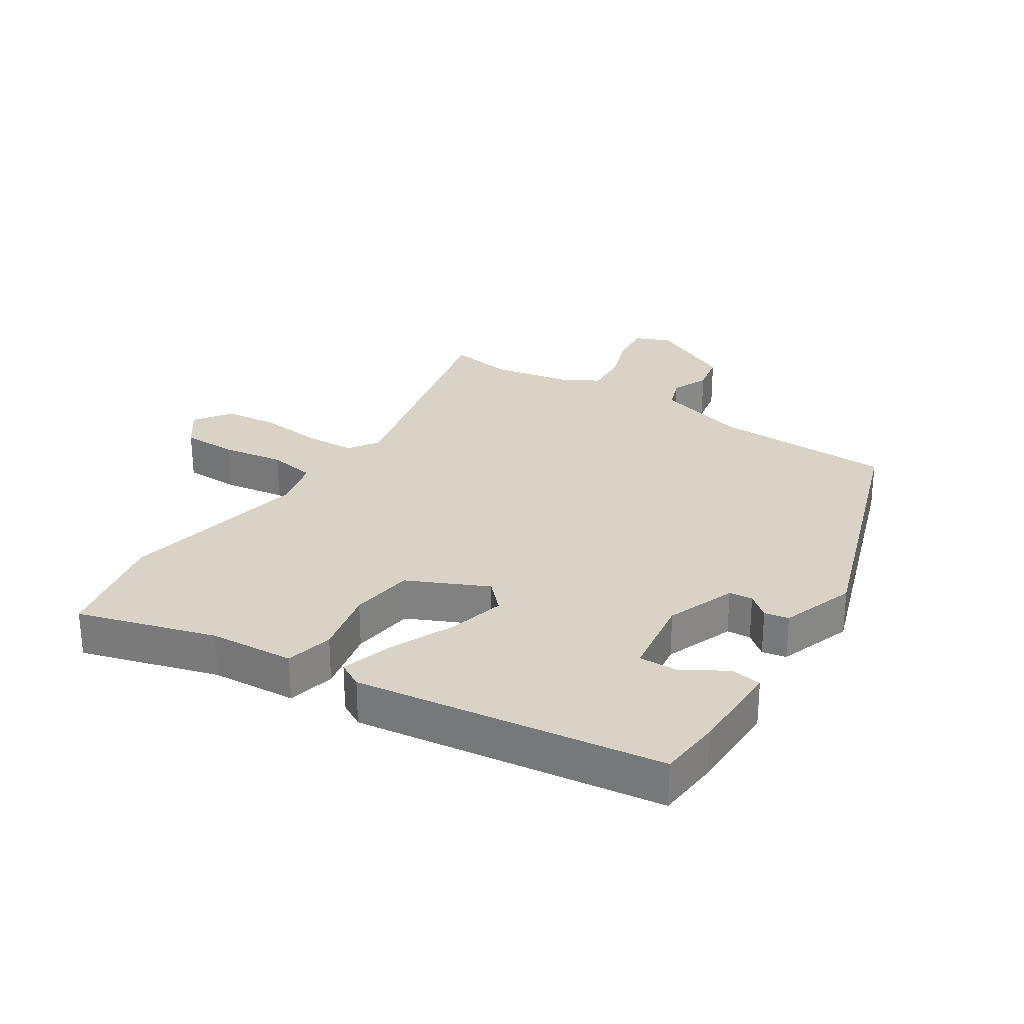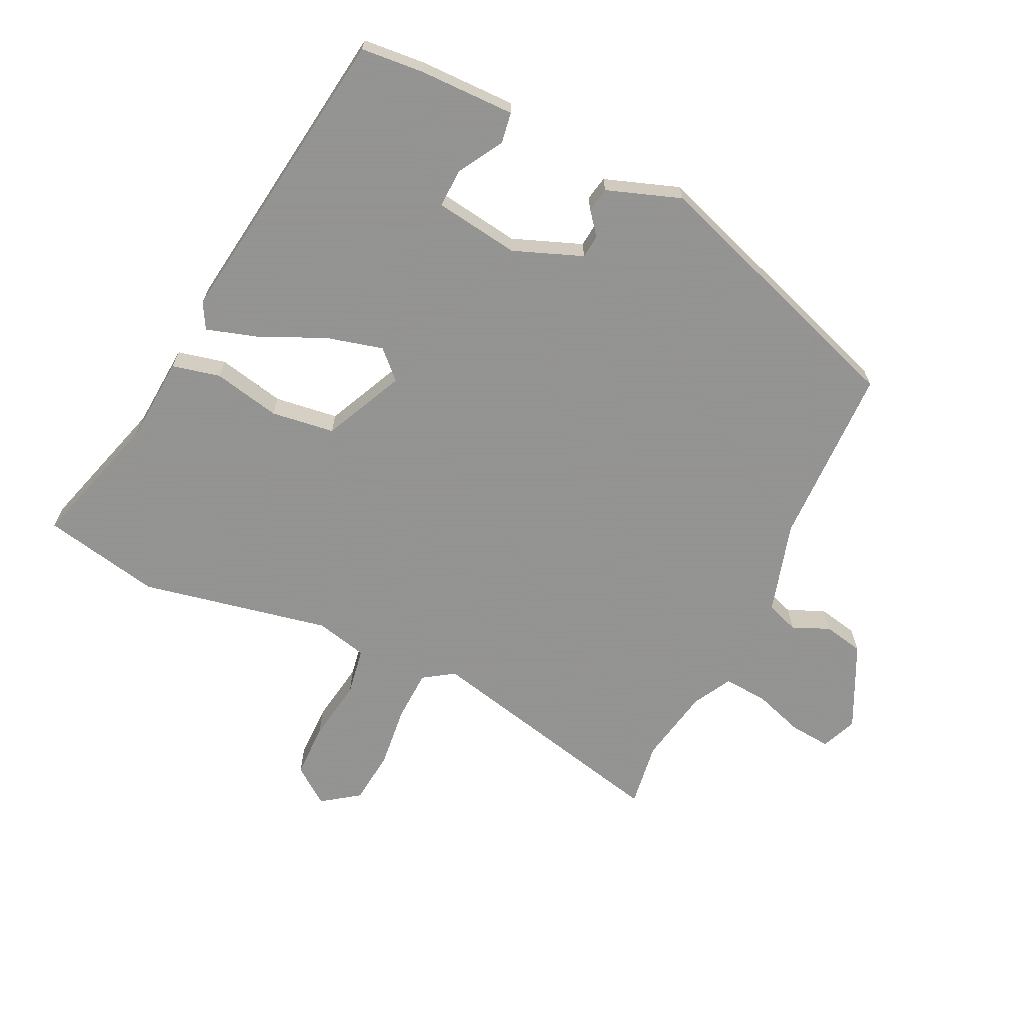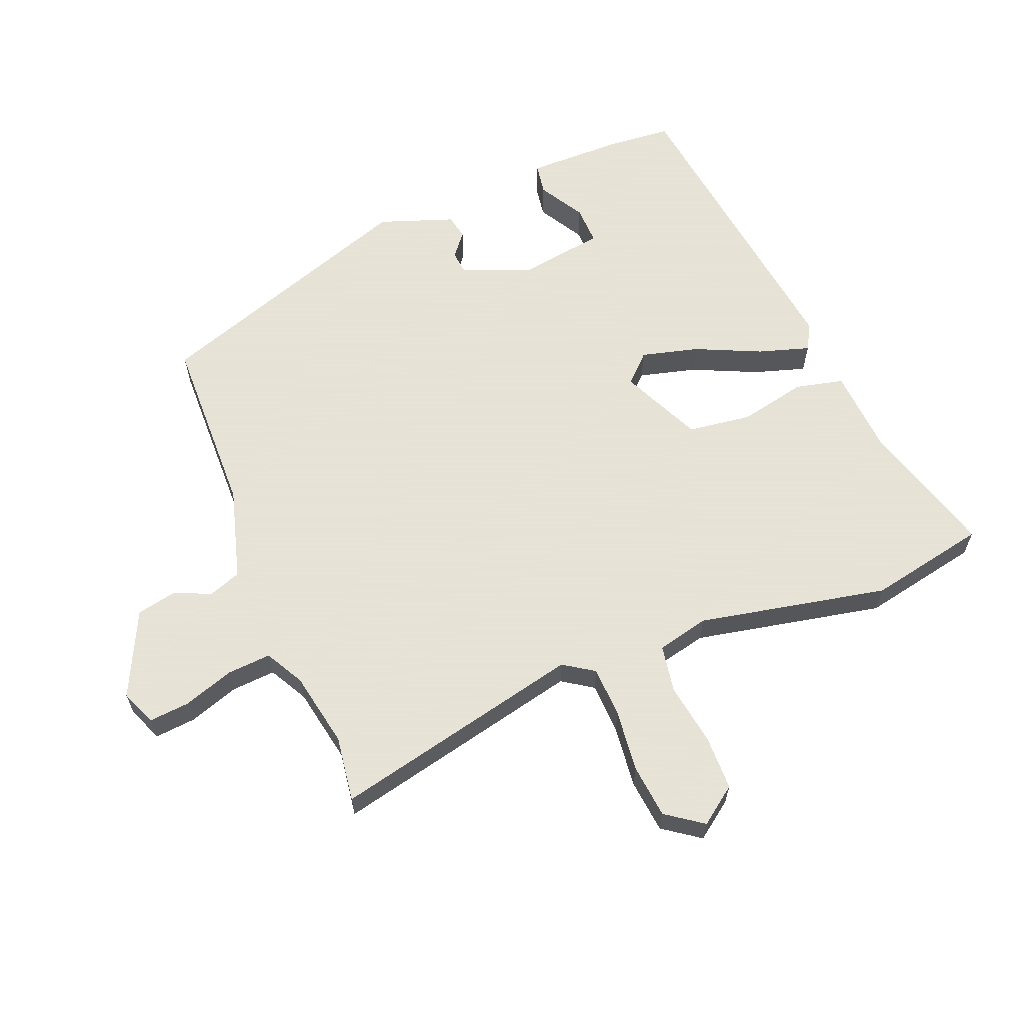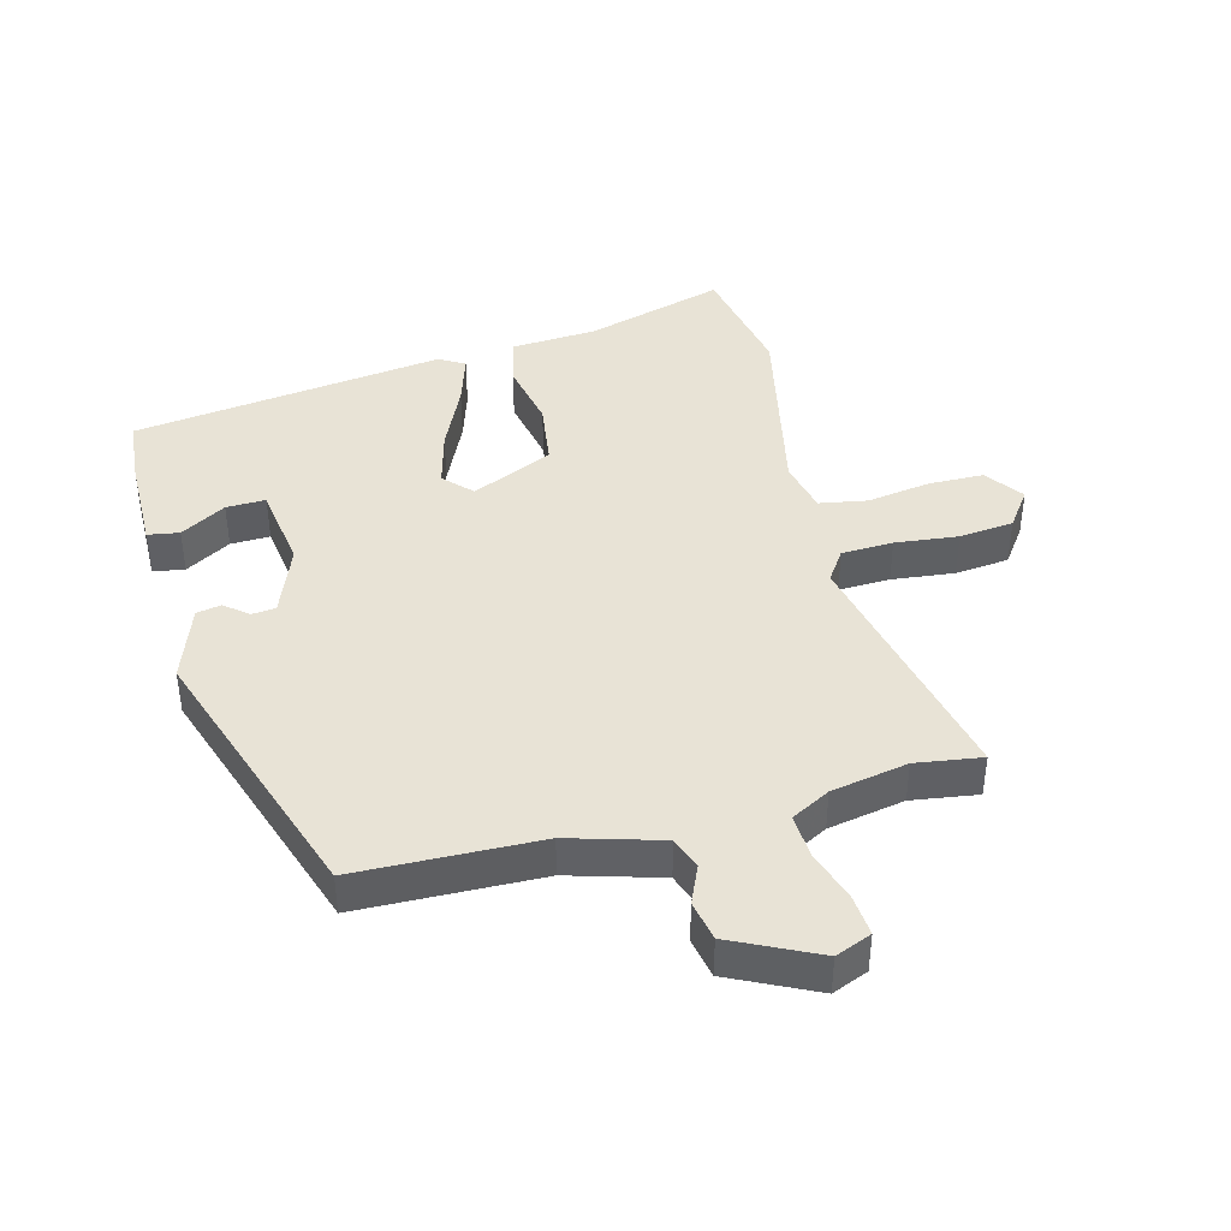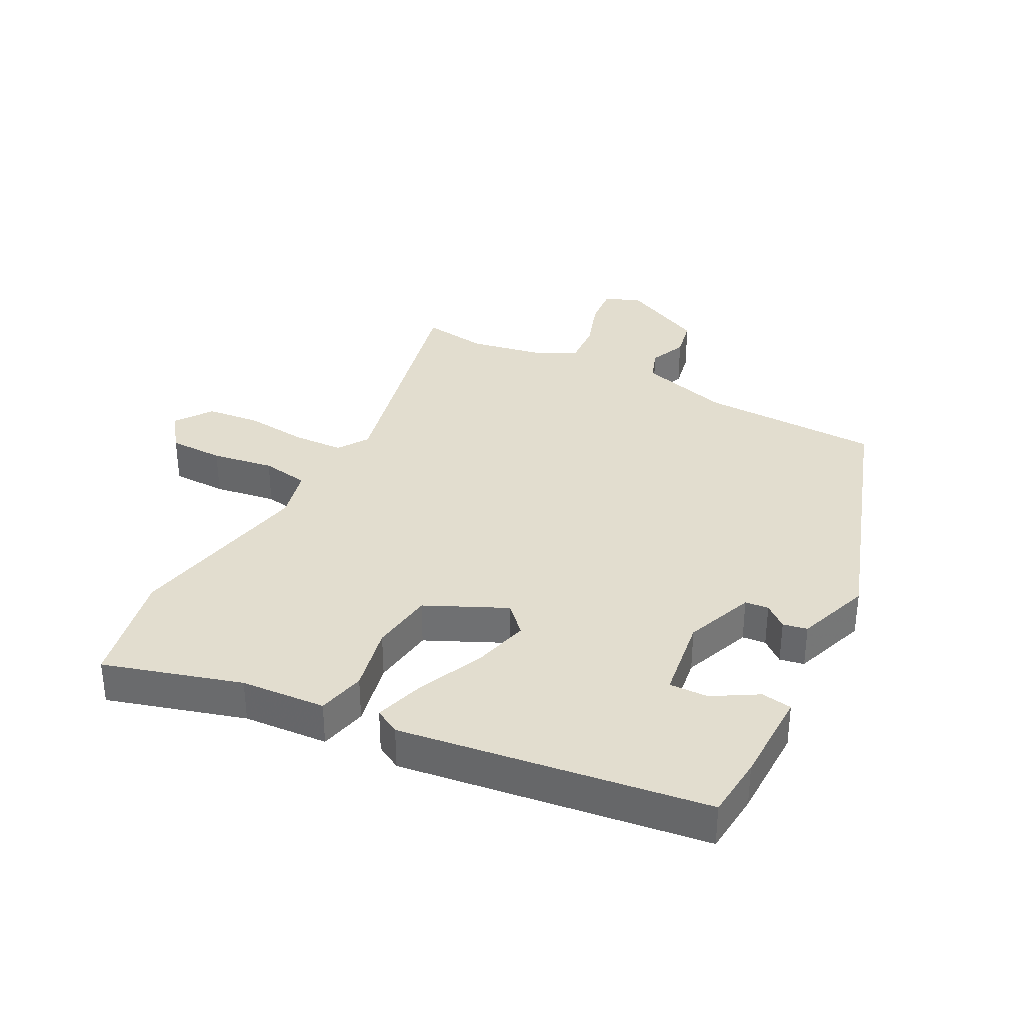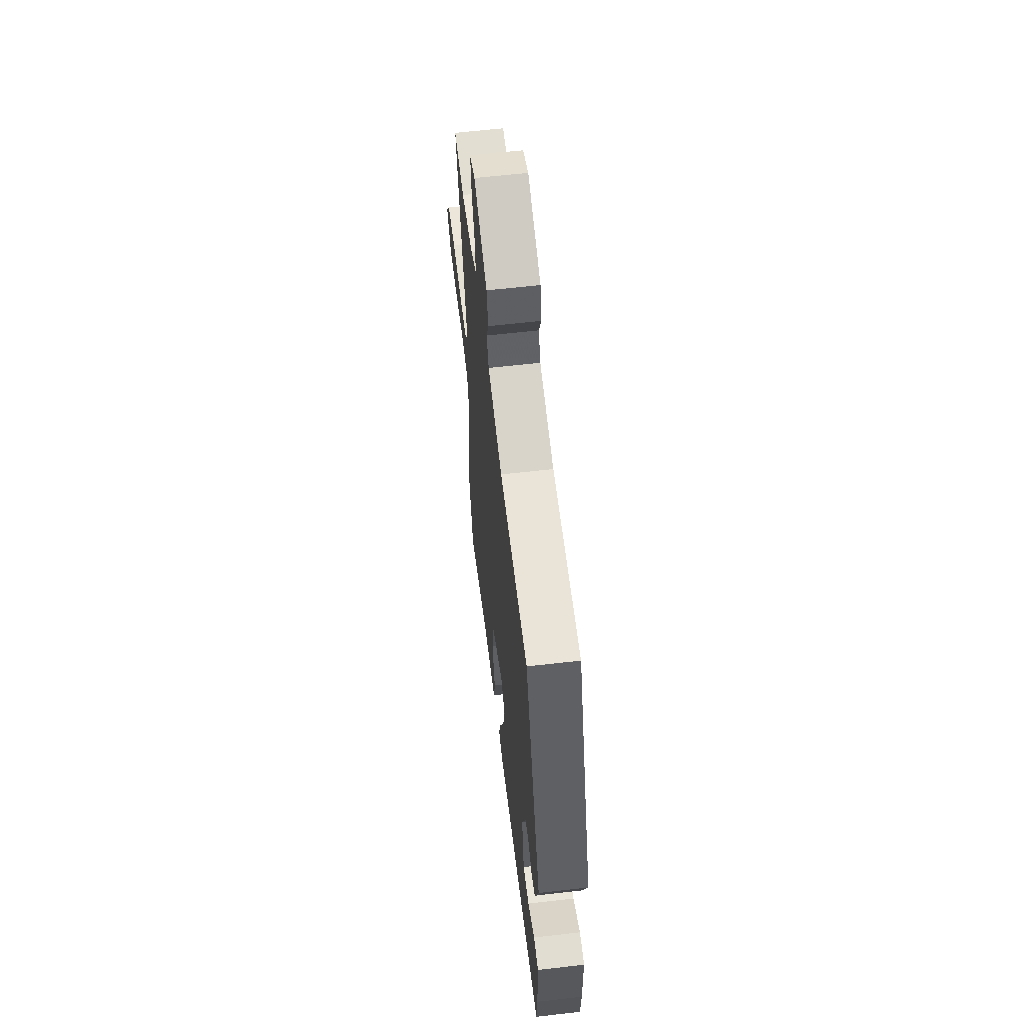
<metadata>
{"format":"obj","ext":"obj","renderer":"f3d","projection":"perspective","resolution":1024,"background":"white","views":[{"elev":28.2,"azim":-145.1,"up":"+Y"},{"elev":-66.9,"azim":-113.6,"up":"+Y"},{"elev":62.8,"azim":70.1,"up":"+Y"},{"elev":41.7,"azim":-12.4,"up":"+Y"},{"elev":34.9,"azim":-150.4,"up":"+Y"},{"elev":61.9,"azim":-96.7,"up":"+Z"}]}
</metadata>
<code>
v 0.461 0.07 0.496
v 0.564 0.07 0.507
v 0.461 0.07 0.116
v 0.491 0.07 0.067
v 0.571 0.07 0.061
v 0.669 0.07 0.068
v 0.753 0.07 0.056
v 0.792 0.07 -0.003
v 0.747 0.07 -0.06
v 0.661 0.07 -0.058
v 0.564 0.07 -0.039
v 0.489 0.07 -0.049
v 0.467 0.07 -0.13
v 0.517 0.07 -0.429
v 0.473 0.07 -0.613
v 0.259 0.07 -0.542
v 0.126 0.07 -0.528
v 0.111 0.07 -0.452
v 0.137 0.07 -0.347
v 0.127 0.07 -0.247
v 0.003 0.07 -0.184
v -0.04 0.07 -0.225
v -0.02 0.07 -0.315
v 0.023 0.07 -0.419
v 0.045 0.07 -0.5
v 0.004 0.07 -0.521
v -0.477 0.07 -0.438
v -0.482 0.07 -0.339
v -0.478 0.07 -0.188
v -0.429 0.07 -0.182
v -0.36 0.07 -0.226
v -0.299 0.07 -0.23
v -0.275 0.07 -0.098
v -0.313 0.07 0.012
v -0.35 0.07 0.017
v -0.387 0.07 -0.011
v -0.425 0.07 -0.002
v -0.462 0.07 0.116
v -0.303 0.07 0.532
v -0.019 0.07 0.528
v 0.126 0.07 0.564
v 0.146 0.07 0.614
v 0.123 0.07 0.673
v 0.138 0.07 0.735
v 0.273 0.07 0.794
v 0.328 0.07 0.769
v 0.32 0.07 0.705
v 0.291 0.07 0.627
v 0.284 0.07 0.558
v 0.343 0.07 0.523
v 0.461 0 0.496
v 0.564 0 0.507
v 0.461 0 0.116
v 0.491 0 0.067
v 0.571 0 0.061
v 0.669 0 0.068
v 0.753 0 0.056
v 0.792 0 -0.003
v 0.747 0 -0.06
v 0.661 0 -0.058
v 0.564 0 -0.039
v 0.489 0 -0.049
v 0.467 0 -0.13
v 0.517 0 -0.429
v 0.473 0 -0.613
v 0.259 0 -0.542
v 0.126 0 -0.528
v 0.111 0 -0.452
v 0.137 0 -0.347
v 0.127 0 -0.247
v 0.003 0 -0.184
v -0.04 0 -0.225
v -0.02 0 -0.315
v 0.023 0 -0.419
v 0.045 0 -0.5
v 0.004 0 -0.521
v -0.477 0 -0.438
v -0.482 0 -0.339
v -0.478 0 -0.188
v -0.429 0 -0.182
v -0.36 0 -0.226
v -0.299 0 -0.23
v -0.275 0 -0.098
v -0.313 0 0.012
v -0.35 0 0.017
v -0.387 0 -0.011
v -0.425 0 -0.002
v -0.462 0 0.116
v -0.303 0 0.532
v -0.019 0 0.528
v 0.126 0 0.564
v 0.146 0 0.614
v 0.123 0 0.673
v 0.138 0 0.735
v 0.273 0 0.794
v 0.328 0 0.769
v 0.32 0 0.705
v 0.291 0 0.627
v 0.284 0 0.558
v 0.343 0 0.523
f 45 46 47 48
f 45 48 49
f 42 43 44 45
f 41 42 45 49
f 40 41 49 50
f 38 39 40
f 35 36 37 38
f 34 35 38 40
f 33 34 40 50
f 28 29 30 31
f 28 31 32
f 27 28 32
f 26 27 32
f 23 24 25 26
f 22 23 26 32
f 21 22 32 33
f 16 17 18 19
f 16 19 20
f 13 14 15 16
f 12 13 16 20
f 8 9 10 11
f 8 11 12
f 5 6 7 8
f 4 5 8 12
f 3 4 12 20
f 1 2 3 20
f 21 33 50 1
f 1 20 21
f 98 97 96 95
f 99 98 95
f 95 94 93 92
f 99 95 92 91
f 100 99 91 90
f 90 89 88
f 88 87 86 85
f 90 88 85 84
f 100 90 84 83
f 81 80 79 78
f 82 81 78
f 82 78 77
f 82 77 76
f 76 75 74 73
f 82 76 73 72
f 83 82 72 71
f 69 68 67 66
f 70 69 66
f 66 65 64 63
f 70 66 63 62
f 61 60 59 58
f 62 61 58
f 58 57 56 55
f 62 58 55 54
f 70 62 54 53
f 70 53 52 51
f 51 100 83 71
f 71 70 51
f 1 51 52 2
f 2 52 53 3
f 3 53 54 4
f 4 54 55 5
f 5 55 56 6
f 6 56 57 7
f 7 57 58 8
f 8 58 59 9
f 9 59 60 10
f 10 60 61 11
f 11 61 62 12
f 12 62 63 13
f 13 63 64 14
f 14 64 65 15
f 15 65 66 16
f 16 66 67 17
f 17 67 68 18
f 18 68 69 19
f 19 69 70 20
f 20 70 71 21
f 21 71 72 22
f 22 72 73 23
f 23 73 74 24
f 24 74 75 25
f 25 75 76 26
f 26 76 77 27
f 27 77 78 28
f 28 78 79 29
f 29 79 80 30
f 30 80 81 31
f 31 81 82 32
f 32 82 83 33
f 33 83 84 34
f 34 84 85 35
f 35 85 86 36
f 36 86 87 37
f 37 87 88 38
f 38 88 89 39
f 39 89 90 40
f 40 90 91 41
f 41 91 92 42
f 42 92 93 43
f 43 93 94 44
f 44 94 95 45
f 45 95 96 46
f 46 96 97 47
f 47 97 98 48
f 48 98 99 49
f 49 99 100 50
f 50 100 51 1

</code>
